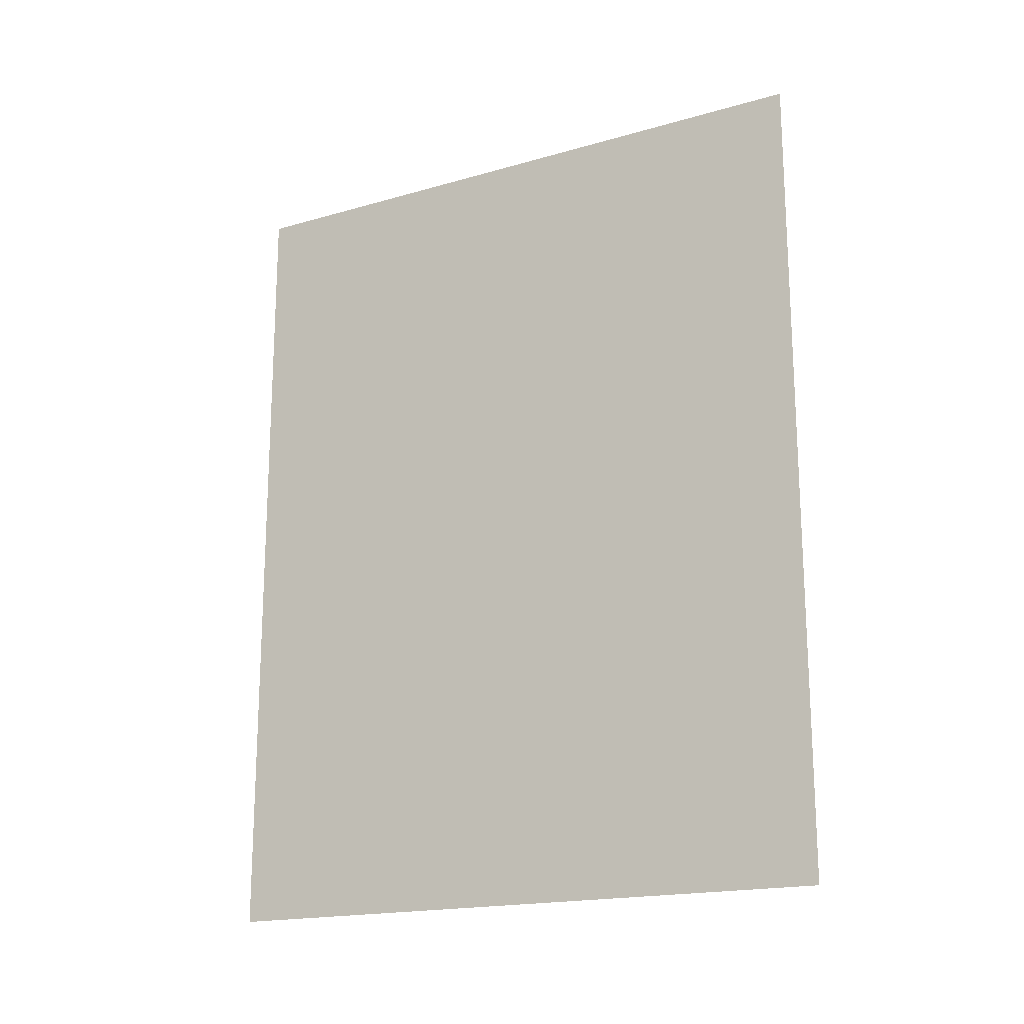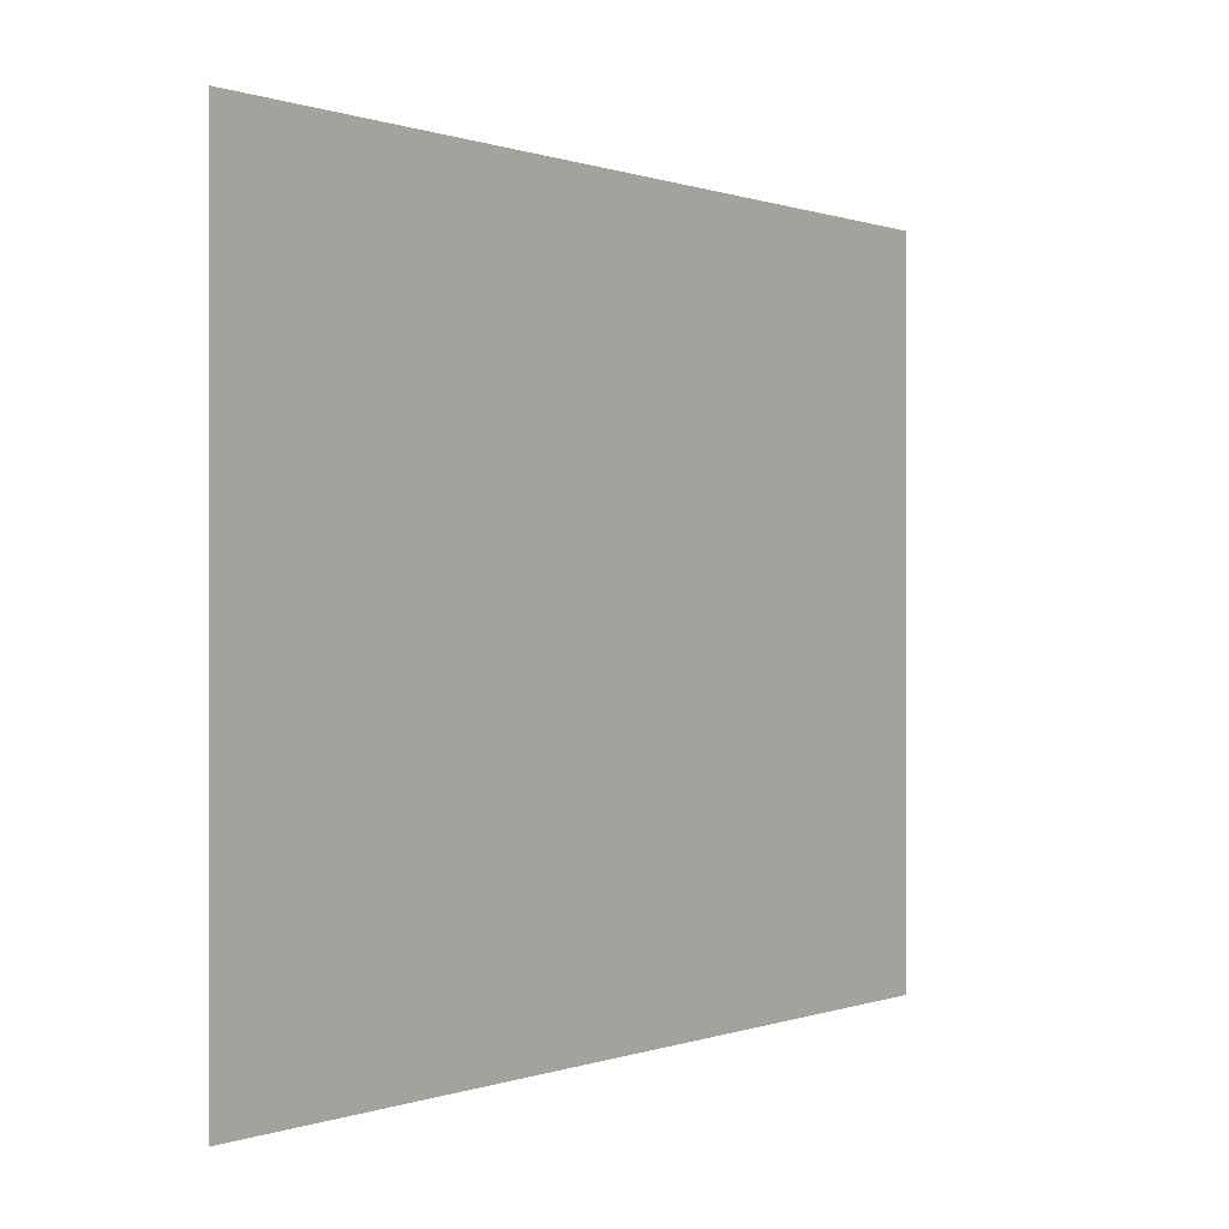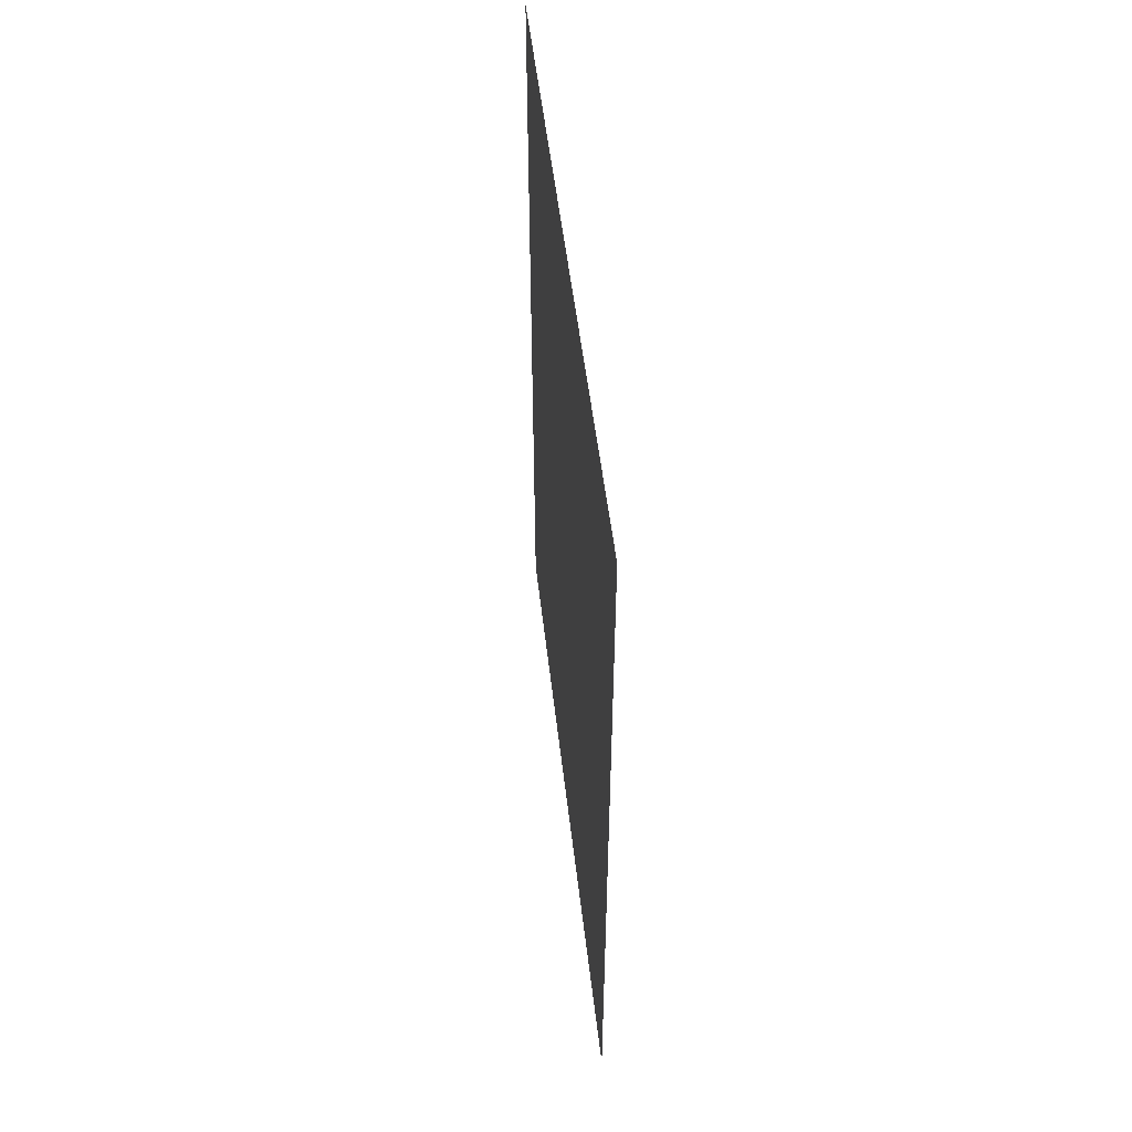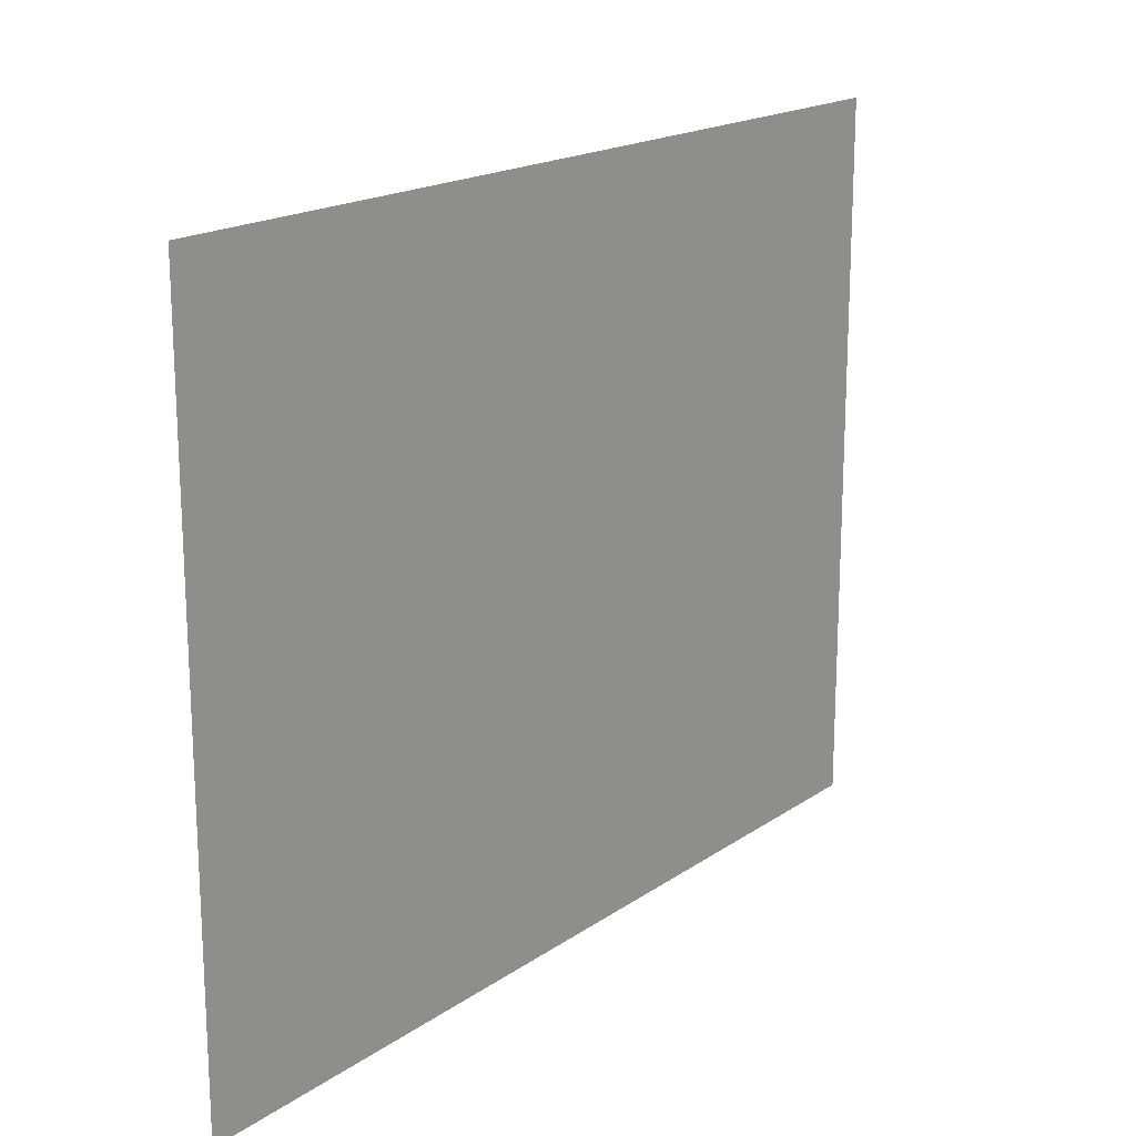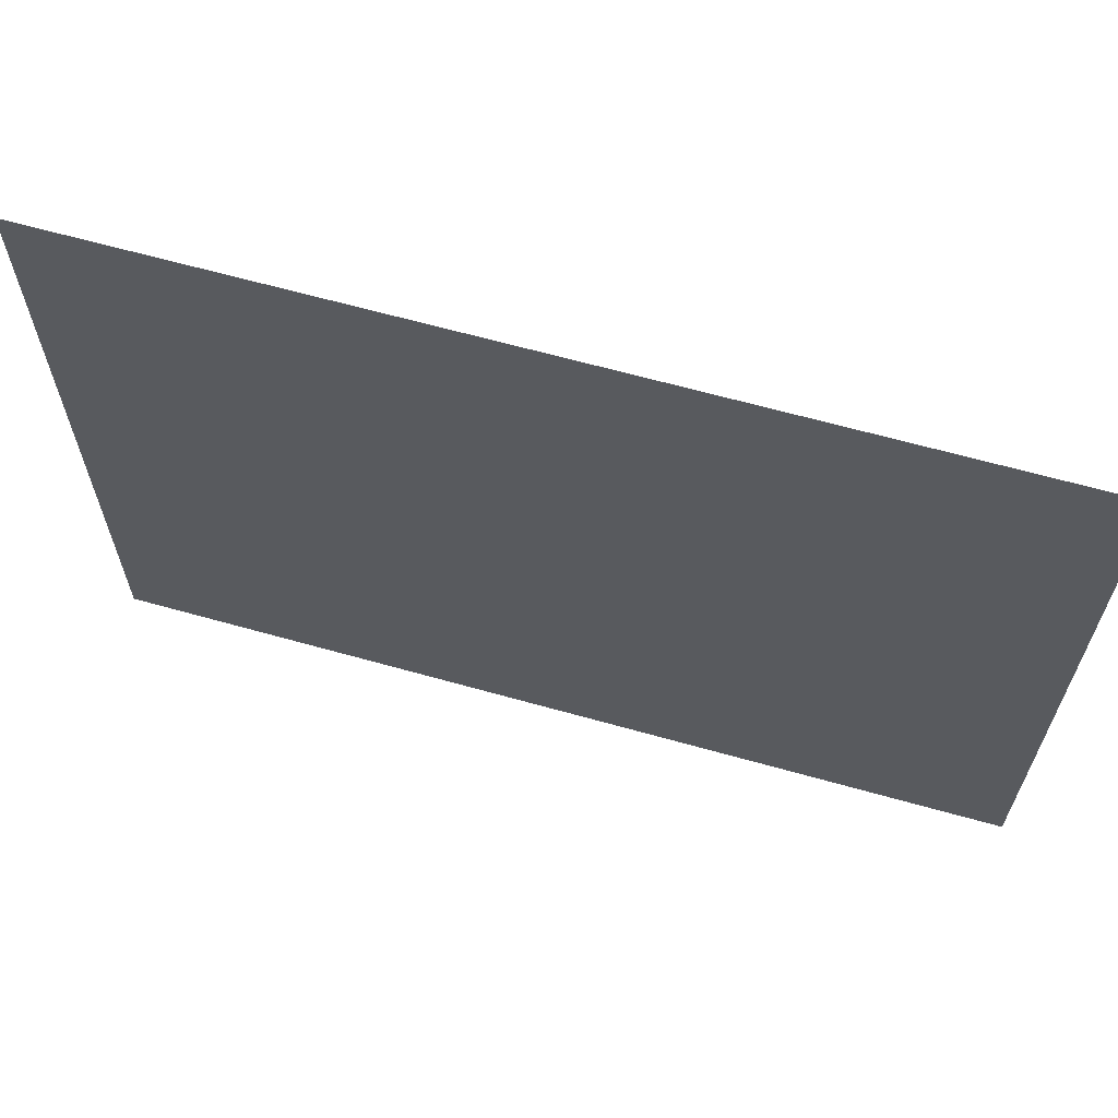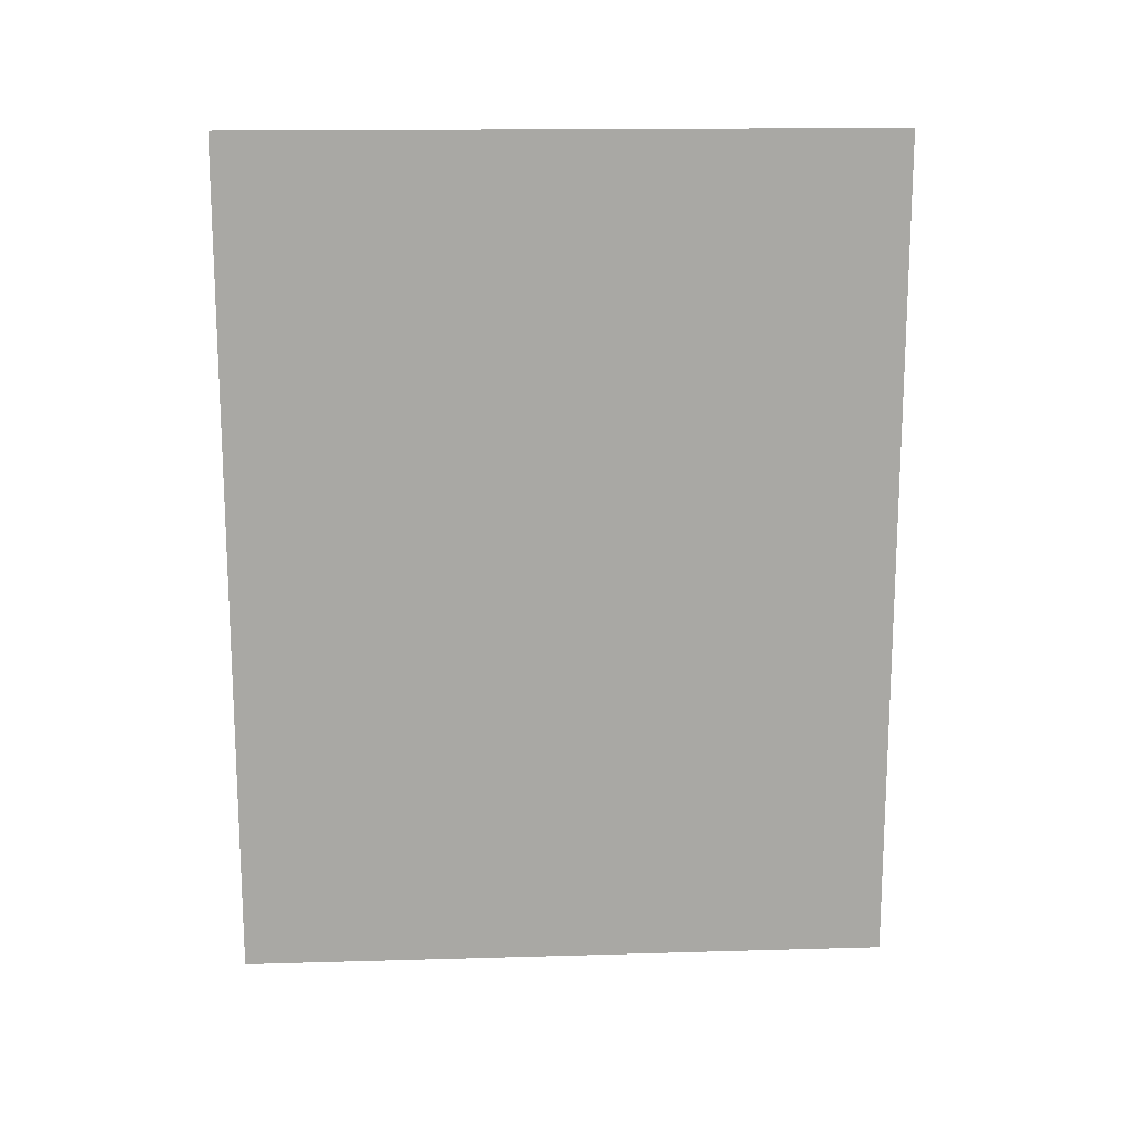
<metadata>
{"format":"obj","ext":"obj","renderer":"f3d","projection":"perspective","resolution":1024,"background":"white","views":[{"elev":-18.2,"azim":-60.9,"up":"+Z"},{"elev":0.2,"azim":-143.2,"up":"+Y"},{"elev":51.9,"azim":173.5,"up":"+Z"},{"elev":18.1,"azim":-142.6,"up":"+Y"},{"elev":64.6,"azim":-74.2,"up":"+Y"},{"elev":15.5,"azim":-93.5,"up":"+Z"}]}
</metadata>
<code>
o rightWall
v 1 1.59 0.99
v 1 1.59 -1.04
v 1 0 -1.04
v 1 -0 0.99
f 1 2 3
f 4 1 3

</code>
